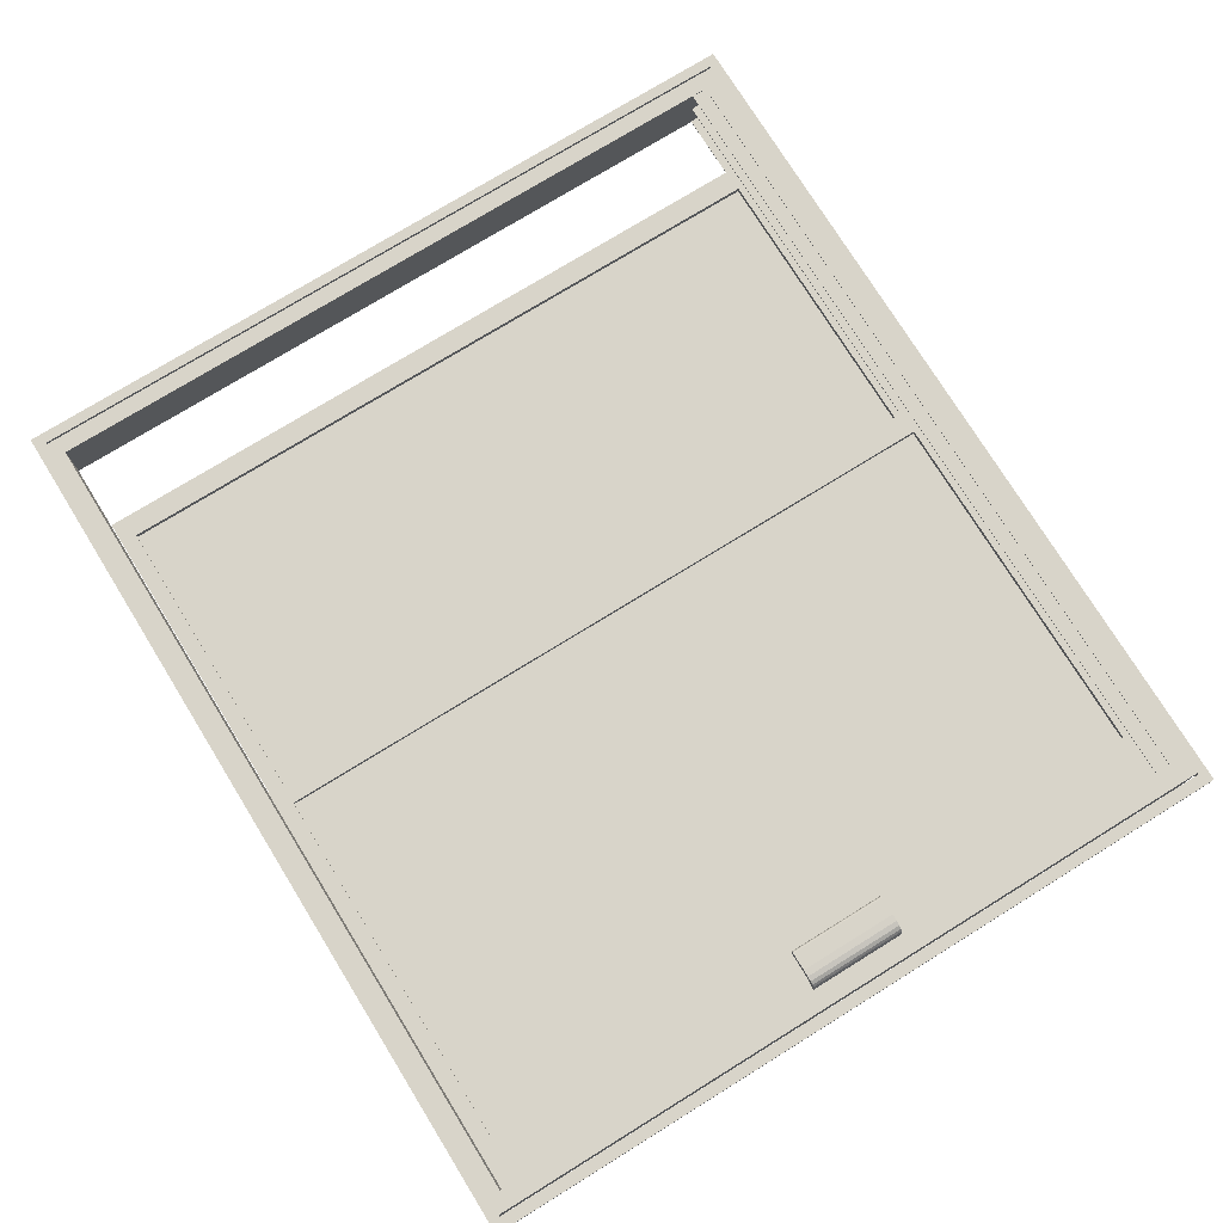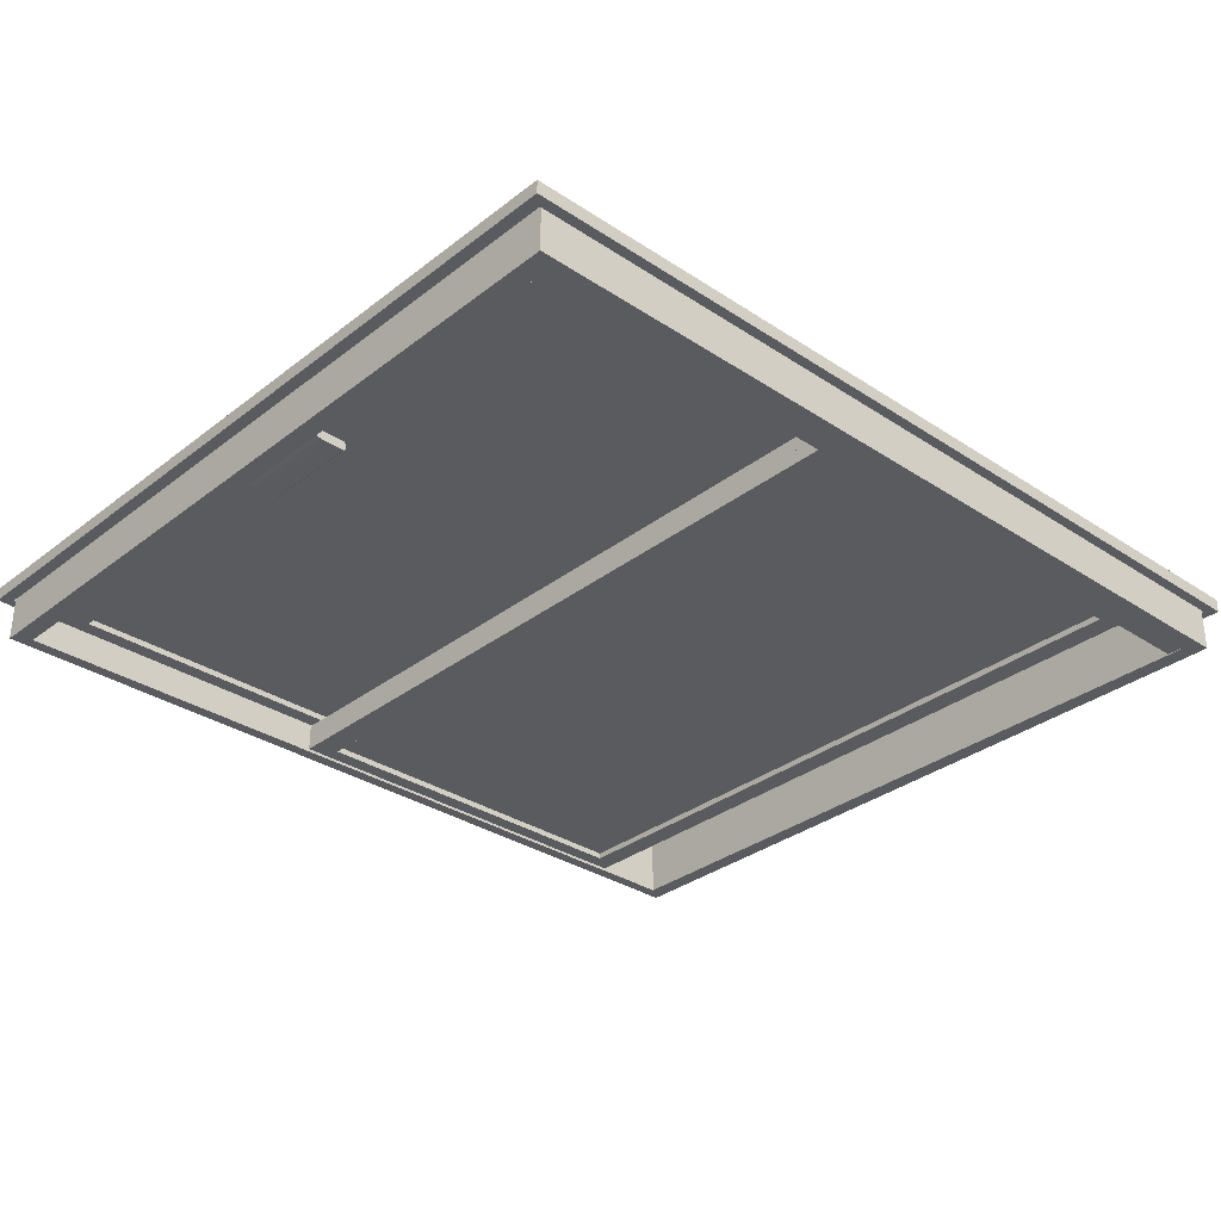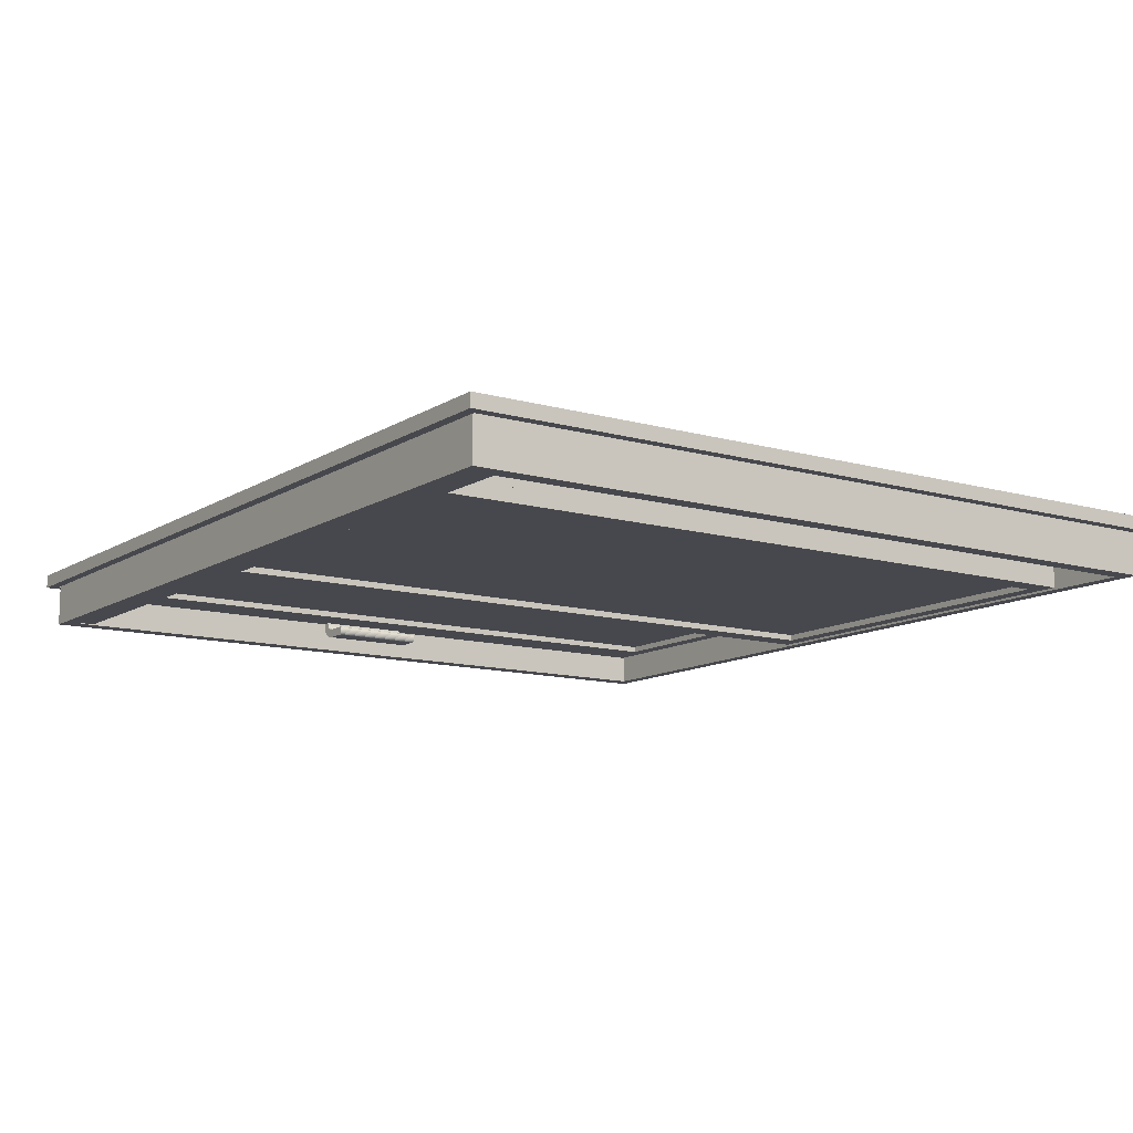
<metadata>
{"format":"obj","ext":"obj","renderer":"f3d","projection":"perspective","resolution":1024,"background":"white","views":[{"elev":75.6,"azim":-121.7,"up":"+Z"},{"elev":-32.0,"azim":-42.8,"up":"+Z"},{"elev":-11.7,"azim":55.5,"up":"+Z"}]}
</metadata>
<code>
v 0.4099 0.8478 0.05584
v 0.859 0.8478 0.05584
v 0.859 0.05771 0.05584
v 0.4099 0.05771 0.05584
v 0.4371 0.8311 0.05584
v 0.4371 0.079 0.05584
v 0.8356 0.079 0.05584
v 0.8356 0.8311 0.05584
v 0.4099 0.8478 0.04123
v 0.859 0.8478 0.04123
v 0.859 0.05771 0.04123
v 0.4099 0.05771 0.04123
v 0.4371 0.8311 0.04123
v 0.4371 0.079 0.04123
v 0.8356 0.079 0.04123
v 0.8356 0.8311 0.04123
v 0.4099 0.8478 0.04152
v 0.859 0.8478 0.04152
v 0.859 0.05771 0.04152
v 0.4099 0.05771 0.04152
v 0.4371 0.8311 0.04152
v 0.4371 0.079 0.04152
v 0.8356 0.079 0.04152
v 0.8356 0.8311 0.04152
v 0.4099 0.8478 0.02691
v 0.859 0.8478 0.02691
v 0.859 0.05771 0.02691
v 0.4099 0.05771 0.02691
v 0.4371 0.8311 0.02691
v 0.4371 0.079 0.02691
v 0.8356 0.079 0.02691
v 0.8356 0.8311 0.02691
v 0.4223 0.06896 0.04929
v 0.849 0.06896 0.04929
v 0.849 0.8396 0.04929
v 0.4223 0.8396 0.04929
v 0.4223 0.06896 0.03354
v 0.849 0.06896 0.03354
v 0.849 0.8396 0.03354
v 0.4223 0.8396 0.03354
v 0.05826 0.8478 0.07208
v 0.5177 0.8478 0.07208
v 0.5177 0.05771 0.07208
v 0.05826 0.05771 0.07208
v 0.1093 0.8311 0.07208
v 0.1093 0.079 0.07208
v 0.4943 0.079 0.07208
v 0.4943 0.8311 0.07208
v 0.05826 0.8478 0.05747
v 0.5177 0.8478 0.05747
v 0.5177 0.05771 0.05747
v 0.05826 0.05771 0.05747
v 0.1093 0.8311 0.05747
v 0.1093 0.079 0.05747
v 0.4943 0.079 0.05747
v 0.4943 0.8311 0.05747
v 0.05826 0.8478 0.0864
v 0.5177 0.8478 0.0864
v 0.5177 0.05771 0.0864
v 0.05826 0.05771 0.0864
v 0.1093 0.8311 0.0864
v 0.1093 0.079 0.0864
v 0.4943 0.079 0.0864
v 0.4943 0.8311 0.0864
v 0.05826 0.8478 0.07179
v 0.5177 0.8478 0.07179
v 0.5177 0.05771 0.07179
v 0.05826 0.05771 0.07179
v 0.1093 0.8311 0.07179
v 0.1093 0.079 0.07179
v 0.4943 0.079 0.07179
v 0.4943 0.8311 0.07179
v 0.08553 0.06896 0.07985
v 0.5077 0.06896 0.07985
v 0.5077 0.8396 0.07985
v 0.08553 0.8396 0.07985
v 0.08553 0.06896 0.0641
v 0.5077 0.06896 0.0641
v 0.5077 0.8396 0.0641
v 0.08553 0.8396 0.0641
v 0.06089 0.3808 0.08465
v 0.06768 0.3808 0.08465
v 0.06771 0.3808 0.08509
v 0.06785 0.3808 0.08624
v 0.06821 0.3808 0.08787
v 0.06888 0.3808 0.08974
v 0.06996 0.3808 0.09161
v 0.07156 0.3808 0.09324
v 0.07376 0.3808 0.09439
v 0.07667 0.3808 0.09483
v 0.08022 0.3808 0.09483
v 0.08414 0.3808 0.09483
v 0.08815 0.3808 0.09483
v 0.092 0.3808 0.09483
v 0.09545 0.3808 0.09483
v 0.09822 0.3808 0.09483
v 0.1001 0.3808 0.09483
v 0.1008 0.3808 0.09483
v 0.1019 0.3808 0.09545
v 0.1027 0.3808 0.09663
v 0.1031 0.3808 0.09817
v 0.1033 0.3808 0.0999
v 0.1031 0.3808 0.1016
v 0.1027 0.3808 0.1032
v 0.1019 0.3808 0.1044
v 0.1008 0.3808 0.105
v 0.1008 0.3808 0.105
v 0.1008 0.3808 0.105
v 0.1004 0.3808 0.105
v 0.09934 0.3808 0.105
v 0.09719 0.3808 0.105
v 0.09367 0.3808 0.105
v 0.08846 0.3808 0.105
v 0.08122 0.3808 0.105
v 0.07395 0.3808 0.1044
v 0.06864 0.3808 0.1027
v 0.06499 0.3808 0.1003
v 0.0627 0.3808 0.09726
v 0.06144 0.3808 0.09394
v 0.06093 0.3808 0.09057
v 0.06085 0.3808 0.08739
v 0.06089 0.4855 0.08465
v 0.06768 0.4855 0.08465
v 0.06771 0.4855 0.08509
v 0.06785 0.4855 0.08624
v 0.06821 0.4855 0.08787
v 0.06888 0.4855 0.08974
v 0.06996 0.4855 0.09161
v 0.07156 0.4855 0.09324
v 0.07376 0.4855 0.09439
v 0.07667 0.4855 0.09483
v 0.08022 0.4855 0.09483
v 0.08414 0.4855 0.09483
v 0.08815 0.4855 0.09483
v 0.092 0.4855 0.09483
v 0.09545 0.4855 0.09483
v 0.09822 0.4855 0.09483
v 0.1001 0.4855 0.09483
v 0.1008 0.4855 0.09483
v 0.1019 0.4855 0.09545
v 0.1027 0.4855 0.09663
v 0.1031 0.4855 0.09817
v 0.1033 0.4855 0.0999
v 0.1031 0.4855 0.1016
v 0.1027 0.4855 0.1032
v 0.1019 0.4855 0.1044
v 0.1008 0.4855 0.105
v 0.1008 0.4855 0.105
v 0.1008 0.4855 0.105
v 0.1004 0.4855 0.105
v 0.09934 0.4855 0.105
v 0.09719 0.4855 0.105
v 0.09367 0.4855 0.105
v 0.08846 0.4855 0.105
v 0.08122 0.4855 0.105
v 0.07395 0.4855 0.1044
v 0.06864 0.4855 0.1027
v 0.06499 0.4855 0.1003
v 0.0627 0.4855 0.09726
v 0.06144 0.4855 0.09394
v 0.06093 0.4855 0.09057
v 0.06085 0.4855 0.08739
v 0.06089 0.3808 0.05837
v 0.06768 0.3808 0.05837
v 0.06771 0.3808 0.05794
v 0.06785 0.3808 0.05678
v 0.06821 0.3808 0.05515
v 0.06888 0.3808 0.05328
v 0.06996 0.3808 0.05141
v 0.07156 0.3808 0.04978
v 0.07376 0.3808 0.04863
v 0.07667 0.3808 0.04819
v 0.08022 0.3808 0.04819
v 0.08414 0.3808 0.04819
v 0.08815 0.3808 0.04819
v 0.092 0.3808 0.04819
v 0.09545 0.3808 0.04819
v 0.09822 0.3808 0.04819
v 0.1001 0.3808 0.04819
v 0.1008 0.3808 0.04819
v 0.1019 0.3808 0.04757
v 0.1027 0.3808 0.04639
v 0.1031 0.3808 0.04485
v 0.1033 0.3808 0.04312
v 0.1031 0.3808 0.04139
v 0.1027 0.3808 0.03984
v 0.1019 0.3808 0.03866
v 0.1008 0.3808 0.03802
v 0.1008 0.3808 0.03802
v 0.1008 0.3808 0.03802
v 0.1004 0.3808 0.03802
v 0.09934 0.3808 0.03802
v 0.09719 0.3808 0.03802
v 0.09367 0.3808 0.03802
v 0.08846 0.3808 0.03802
v 0.08122 0.3808 0.03802
v 0.07395 0.3808 0.03862
v 0.06864 0.3808 0.04028
v 0.06499 0.3808 0.04275
v 0.0627 0.3808 0.04576
v 0.06144 0.3808 0.04908
v 0.06093 0.3808 0.05246
v 0.06085 0.3808 0.05564
v 0.06089 0.4855 0.05837
v 0.06768 0.4855 0.05837
v 0.06771 0.4855 0.05794
v 0.06785 0.4855 0.05678
v 0.06821 0.4855 0.05515
v 0.06888 0.4855 0.05328
v 0.06996 0.4855 0.05141
v 0.07156 0.4855 0.04978
v 0.07376 0.4855 0.04863
v 0.07667 0.4855 0.04819
v 0.08022 0.4855 0.04819
v 0.08414 0.4855 0.04819
v 0.08815 0.4855 0.04819
v 0.092 0.4855 0.04819
v 0.09545 0.4855 0.04819
v 0.09822 0.4855 0.04819
v 0.1001 0.4855 0.04819
v 0.1008 0.4855 0.04819
v 0.1019 0.4855 0.04757
v 0.1027 0.4855 0.04639
v 0.1031 0.4855 0.04485
v 0.1033 0.4855 0.04312
v 0.1031 0.4855 0.04139
v 0.1027 0.4855 0.03984
v 0.1019 0.4855 0.03866
v 0.1008 0.4855 0.03802
v 0.1008 0.4855 0.03802
v 0.1008 0.4855 0.03802
v 0.1004 0.4855 0.03802
v 0.09934 0.4855 0.03802
v 0.09719 0.4855 0.03802
v 0.09367 0.4855 0.03802
v 0.08846 0.4855 0.03802
v 0.08122 0.4855 0.03802
v 0.07395 0.4855 0.03862
v 0.06864 0.4855 0.04028
v 0.06499 0.4855 0.04275
v 0.0627 0.4855 0.04576
v 0.06144 0.4855 0.04908
v 0.06093 0.4855 0.05246
v 0.06085 0.4855 0.05564
v 0.03934 0.863 0.08836
v 0.9607 0.863 0.08836
v 0.9607 0.03629 0.08836
v 0.03934 0.03629 0.08836
v 0.05846 0.8495 0.08836
v 0.05846 0.05566 0.08836
v 0.9425 0.05566 0.08836
v 0.9425 0.8495 0.08836
v 0.03934 0.863 0.025
v 0.9607 0.863 0.025
v 0.9607 0.03629 0.025
v 0.03934 0.03629 0.025
v 0.05846 0.8495 0.025
v 0.05846 0.05566 0.025
v 0.9425 0.05566 0.025
v 0.9425 0.8495 0.025
v 0.0547 0.05518 0.02587
v 0.0547 0.07189 0.02587
v 0.0547 0.07189 0.02671
v 0.0547 0.05716 0.02671
v 0.0547 0.05716 0.05595
v 0.0547 0.07189 0.05595
v 0.0547 0.07189 0.0572
v 0.0547 0.05716 0.0572
v 0.0547 0.05716 0.08645
v 0.0547 0.07189 0.08645
v 0.0547 0.07189 0.08749
v 0.0547 0.05518 0.08749
v 0.9431 0.05518 0.02587
v 0.9431 0.07189 0.02587
v 0.9431 0.07189 0.02671
v 0.9431 0.05716 0.02671
v 0.9431 0.05716 0.05595
v 0.9431 0.07189 0.05595
v 0.9431 0.07189 0.0572
v 0.9431 0.05716 0.0572
v 0.9431 0.05716 0.08645
v 0.9431 0.07189 0.08645
v 0.9431 0.07189 0.08749
v 0.9431 0.05518 0.08749
v 0.025 0.8743 0.0851
v 0.975 0.8743 0.0851
v 0.975 0.025 0.0851
v 0.025 0.025 0.0851
v 0.03774 0.8624 0.0851
v 0.03774 0.03566 0.0851
v 0.9637 0.03566 0.0851
v 0.9637 0.8624 0.0851
v 0.025 0.8743 0.07049
v 0.975 0.8743 0.07049
v 0.975 0.025 0.07049
v 0.025 0.025 0.07049
v 0.03774 0.8624 0.07049
v 0.03774 0.03566 0.07049
v 0.9637 0.03566 0.07049
v 0.9637 0.8624 0.07049
f 2 1 5
f 2 5 8
f 3 2 8
f 3 8 7
f 4 3 7
f 4 7 6
f 1 4 6
f 1 6 5
f 1 2 10
f 1 10 9
f 2 3 11
f 2 11 10
f 3 4 12
f 3 12 11
f 4 1 9
f 4 9 12
f 5 6 14
f 5 14 13
f 6 7 15
f 6 15 14
f 7 8 16
f 7 16 15
f 8 5 13
f 8 13 16
f 13 9 10
f 16 13 10
f 16 10 11
f 15 16 11
f 15 11 12
f 14 15 12
f 14 12 9
f 13 14 9
f 18 17 21
f 18 21 24
f 19 18 24
f 19 24 23
f 20 19 23
f 20 23 22
f 17 20 22
f 17 22 21
f 17 18 26
f 17 26 25
f 18 19 27
f 18 27 26
f 19 20 28
f 19 28 27
f 20 17 25
f 20 25 28
f 21 22 30
f 21 30 29
f 22 23 31
f 22 31 30
f 23 24 32
f 23 32 31
f 24 21 29
f 24 29 32
f 29 25 26
f 32 29 26
f 32 26 27
f 31 32 27
f 31 27 28
f 30 31 28
f 30 28 25
f 29 30 25
f 33 34 35
f 33 35 36
f 33 37 38
f 33 38 34
f 34 38 39
f 34 39 35
f 35 39 40
f 35 40 36
f 36 40 37
f 36 37 33
f 37 40 39
f 37 39 38
f 42 41 45
f 42 45 48
f 43 42 48
f 43 48 47
f 44 43 47
f 44 47 46
f 41 44 46
f 41 46 45
f 41 42 50
f 41 50 49
f 42 43 51
f 42 51 50
f 43 44 52
f 43 52 51
f 44 41 49
f 44 49 52
f 45 46 54
f 45 54 53
f 46 47 55
f 46 55 54
f 47 48 56
f 47 56 55
f 48 45 53
f 48 53 56
f 53 49 50
f 56 53 50
f 56 50 51
f 55 56 51
f 55 51 52
f 54 55 52
f 54 52 49
f 53 54 49
f 58 57 61
f 58 61 64
f 59 58 64
f 59 64 63
f 60 59 63
f 60 63 62
f 57 60 62
f 57 62 61
f 57 58 66
f 57 66 65
f 58 59 67
f 58 67 66
f 59 60 68
f 59 68 67
f 60 57 65
f 60 65 68
f 61 62 70
f 61 70 69
f 62 63 71
f 62 71 70
f 63 64 72
f 63 72 71
f 64 61 69
f 64 69 72
f 69 65 66
f 72 69 66
f 72 66 67
f 71 72 67
f 71 67 68
f 70 71 68
f 70 68 65
f 69 70 65
f 73 74 75
f 73 75 76
f 73 77 78
f 73 78 74
f 74 78 79
f 74 79 75
f 75 79 80
f 75 80 76
f 76 80 77
f 76 77 73
f 77 80 79
f 77 79 78
f 121 81 82
f 121 82 83
f 121 83 84
f 120 121 84
f 120 84 85
f 119 120 85
f 119 85 86
f 118 119 86
f 117 118 86
f 117 86 87
f 116 117 87
f 116 87 88
f 115 116 88
f 115 88 89
f 115 89 90
f 114 115 90
f 114 90 91
f 114 91 92
f 113 114 92
f 113 92 93
f 113 93 94
f 112 113 94
f 112 94 95
f 111 112 95
f 111 95 96
f 110 111 96
f 110 96 97
f 109 110 97
f 109 97 98
f 109 98 99
f 109 99 100
f 109 100 101
f 109 101 102
f 109 102 103
f 109 103 104
f 109 104 105
f 109 105 106
f 123 82 81
f 122 123 81
f 124 83 82
f 123 124 82
f 125 84 83
f 124 125 83
f 126 85 84
f 125 126 84
f 127 86 85
f 126 127 85
f 128 87 86
f 127 128 86
f 129 88 87
f 128 129 87
f 130 89 88
f 129 130 88
f 131 90 89
f 130 131 89
f 132 91 90
f 131 132 90
f 133 92 91
f 132 133 91
f 134 93 92
f 133 134 92
f 135 94 93
f 134 135 93
f 136 95 94
f 135 136 94
f 137 96 95
f 136 137 95
f 138 97 96
f 137 138 96
f 139 98 97
f 138 139 97
f 140 99 98
f 139 140 98
f 141 100 99
f 140 141 99
f 142 101 100
f 141 142 100
f 143 102 101
f 142 143 101
f 144 103 102
f 143 144 102
f 145 104 103
f 144 145 103
f 146 105 104
f 145 146 104
f 147 106 105
f 146 147 105
f 148 107 106
f 147 148 106
f 149 108 107
f 148 149 107
f 150 109 108
f 149 150 108
f 151 110 109
f 150 151 109
f 152 111 110
f 151 152 110
f 153 112 111
f 152 153 111
f 154 113 112
f 153 154 112
f 155 114 113
f 154 155 113
f 156 115 114
f 155 156 114
f 157 116 115
f 156 157 115
f 158 117 116
f 157 158 116
f 159 118 117
f 158 159 117
f 160 119 118
f 159 160 118
f 161 120 119
f 160 161 119
f 162 121 120
f 161 162 120
f 122 81 121
f 162 122 121
f 150 149 148
f 123 122 162
f 124 123 162
f 125 124 162
f 125 162 161
f 126 125 161
f 126 161 160
f 127 126 160
f 127 160 159
f 127 159 158
f 128 127 158
f 128 158 157
f 129 128 157
f 129 157 156
f 130 129 156
f 131 130 156
f 131 156 155
f 132 131 155
f 133 132 155
f 133 155 154
f 134 133 154
f 135 134 154
f 135 154 153
f 136 135 153
f 136 153 152
f 137 136 152
f 137 152 151
f 138 137 151
f 138 151 150
f 139 138 150
f 140 139 150
f 141 140 150
f 142 141 150
f 143 142 150
f 144 143 150
f 145 144 150
f 146 145 150
f 147 146 150
f 191 190 189
f 191 189 188
f 164 163 203
f 165 164 203
f 166 165 203
f 166 203 202
f 167 166 202
f 167 202 201
f 168 167 201
f 168 201 200
f 168 200 199
f 169 168 199
f 169 199 198
f 170 169 198
f 170 198 197
f 171 170 197
f 172 171 197
f 172 197 196
f 173 172 196
f 174 173 196
f 174 196 195
f 175 174 195
f 176 175 195
f 176 195 194
f 177 176 194
f 177 194 193
f 178 177 193
f 178 193 192
f 179 178 192
f 179 192 191
f 180 179 191
f 181 180 191
f 182 181 191
f 183 182 191
f 184 183 191
f 185 184 191
f 186 185 191
f 187 186 191
f 188 187 191
f 163 164 205
f 163 205 204
f 164 165 206
f 164 206 205
f 165 166 207
f 165 207 206
f 166 167 208
f 166 208 207
f 167 168 209
f 167 209 208
f 168 169 210
f 168 210 209
f 169 170 211
f 169 211 210
f 170 171 212
f 170 212 211
f 171 172 213
f 171 213 212
f 172 173 214
f 172 214 213
f 173 174 215
f 173 215 214
f 174 175 216
f 174 216 215
f 175 176 217
f 175 217 216
f 176 177 218
f 176 218 217
f 177 178 219
f 177 219 218
f 178 179 220
f 178 220 219
f 179 180 221
f 179 221 220
f 180 181 222
f 180 222 221
f 181 182 223
f 181 223 222
f 182 183 224
f 182 224 223
f 183 184 225
f 183 225 224
f 184 185 226
f 184 226 225
f 185 186 227
f 185 227 226
f 186 187 228
f 186 228 227
f 187 188 229
f 187 229 228
f 188 189 230
f 188 230 229
f 189 190 231
f 189 231 230
f 190 191 232
f 190 232 231
f 191 192 233
f 191 233 232
f 192 193 234
f 192 234 233
f 193 194 235
f 193 235 234
f 194 195 236
f 194 236 235
f 195 196 237
f 195 237 236
f 196 197 238
f 196 238 237
f 197 198 239
f 197 239 238
f 198 199 240
f 198 240 239
f 199 200 241
f 199 241 240
f 200 201 242
f 200 242 241
f 201 202 243
f 201 243 242
f 202 203 244
f 202 244 243
f 203 163 204
f 203 204 244
f 244 204 205
f 244 205 206
f 244 206 207
f 243 244 207
f 243 207 208
f 242 243 208
f 242 208 209
f 241 242 209
f 240 241 209
f 240 209 210
f 239 240 210
f 239 210 211
f 238 239 211
f 238 211 212
f 238 212 213
f 237 238 213
f 237 213 214
f 237 214 215
f 236 237 215
f 236 215 216
f 236 216 217
f 235 236 217
f 235 217 218
f 234 235 218
f 234 218 219
f 233 234 219
f 233 219 220
f 232 233 220
f 232 220 221
f 232 221 222
f 232 222 223
f 232 223 224
f 232 224 225
f 232 225 226
f 232 226 227
f 232 227 228
f 232 228 229
f 246 245 249
f 246 249 252
f 247 246 252
f 247 252 251
f 248 247 251
f 248 251 250
f 245 248 250
f 245 250 249
f 245 246 254
f 245 254 253
f 246 247 255
f 246 255 254
f 247 248 256
f 247 256 255
f 248 245 253
f 248 253 256
f 249 250 258
f 249 258 257
f 250 251 259
f 250 259 258
f 251 252 260
f 251 260 259
f 252 249 257
f 252 257 260
f 257 253 254
f 260 257 254
f 260 254 255
f 259 260 255
f 259 255 256
f 258 259 256
f 258 256 253
f 257 258 253
f 272 271 270
f 272 270 269
f 261 272 269
f 261 269 268
f 268 267 266
f 268 266 265
f 261 268 265
f 261 265 264
f 262 261 264
f 262 264 263
f 261 262 274
f 261 274 273
f 262 263 275
f 262 275 274
f 263 264 276
f 263 276 275
f 264 265 277
f 264 277 276
f 265 266 278
f 265 278 277
f 266 267 279
f 266 279 278
f 267 268 280
f 267 280 279
f 268 269 281
f 268 281 280
f 269 270 282
f 269 282 281
f 270 271 283
f 270 283 282
f 271 272 284
f 271 284 283
f 272 261 273
f 272 273 284
f 282 283 284
f 281 282 284
f 281 284 273
f 280 281 273
f 278 279 280
f 277 278 280
f 277 280 273
f 276 277 273
f 276 273 274
f 275 276 274
f 286 285 289
f 286 289 292
f 287 286 292
f 287 292 291
f 288 287 291
f 288 291 290
f 289 285 288
f 290 289 288
f 285 286 294
f 285 294 293
f 286 287 295
f 286 295 294
f 287 288 296
f 287 296 295
f 288 285 293
f 288 293 296
f 289 290 298
f 289 298 297
f 290 291 299
f 290 299 298
f 291 292 300
f 291 300 299
f 292 289 297
f 292 297 300
f 297 293 294
f 300 297 294
f 300 294 295
f 299 300 295
f 299 295 296
f 298 299 296
f 296 293 297
f 296 297 298

</code>
